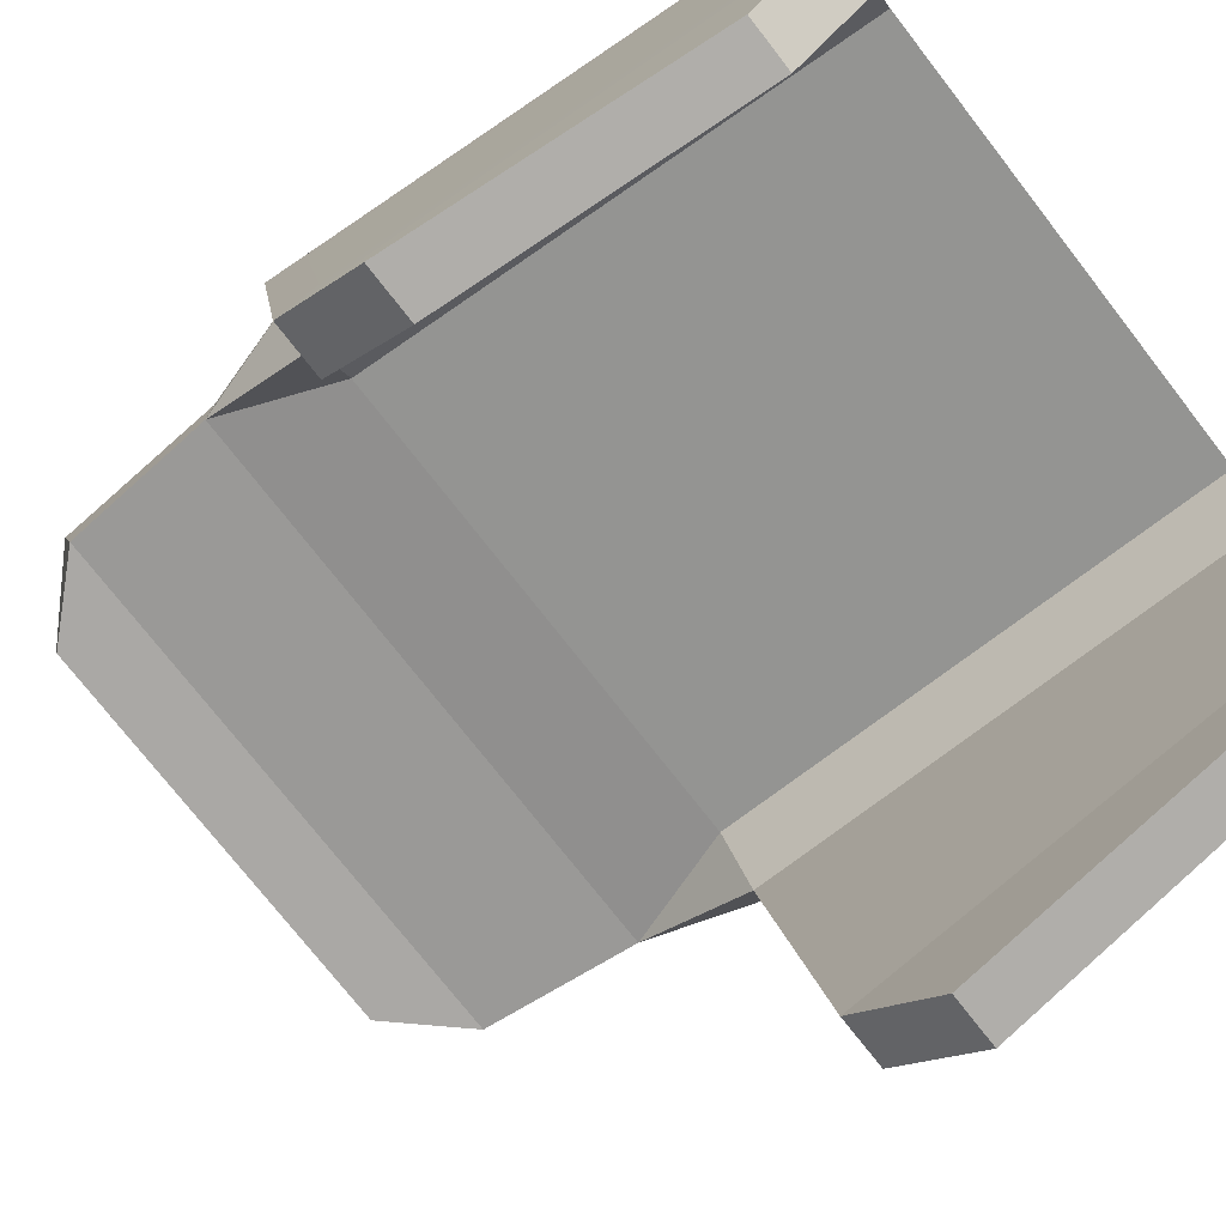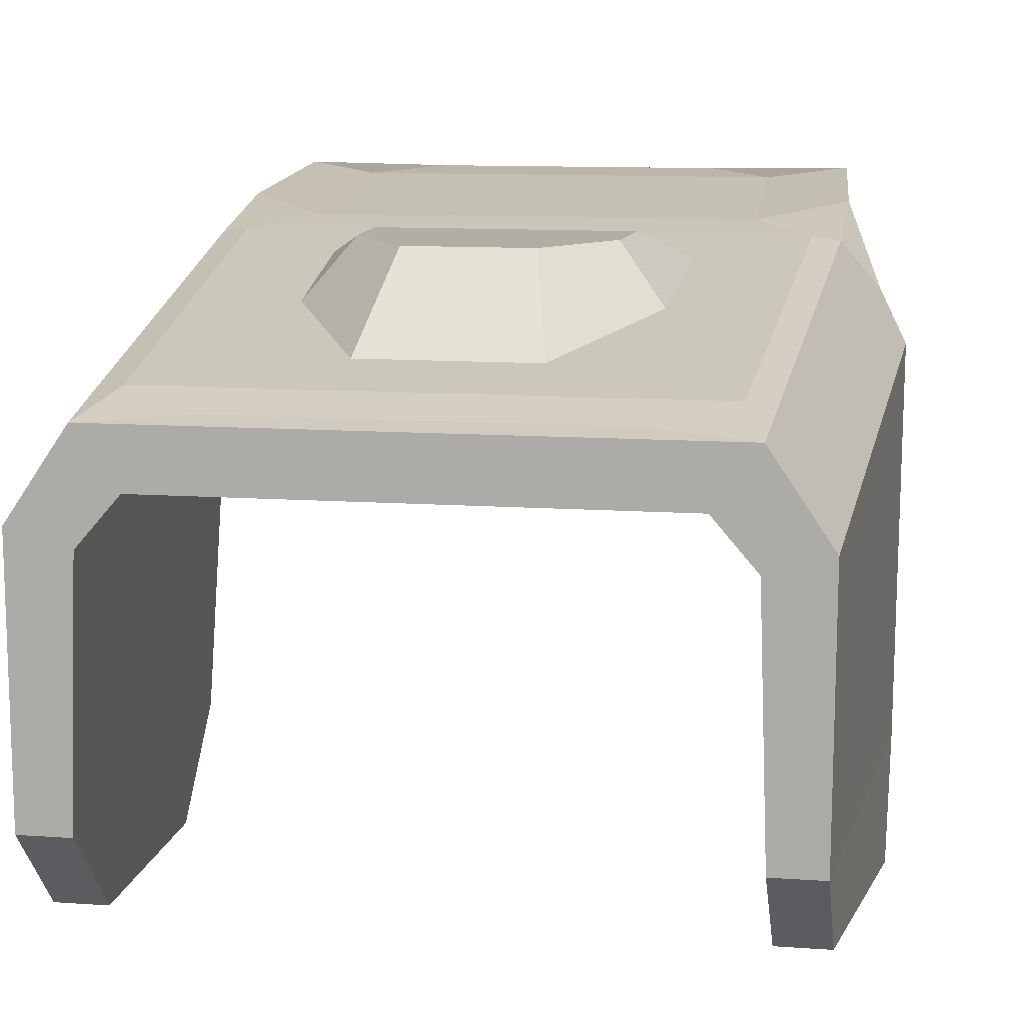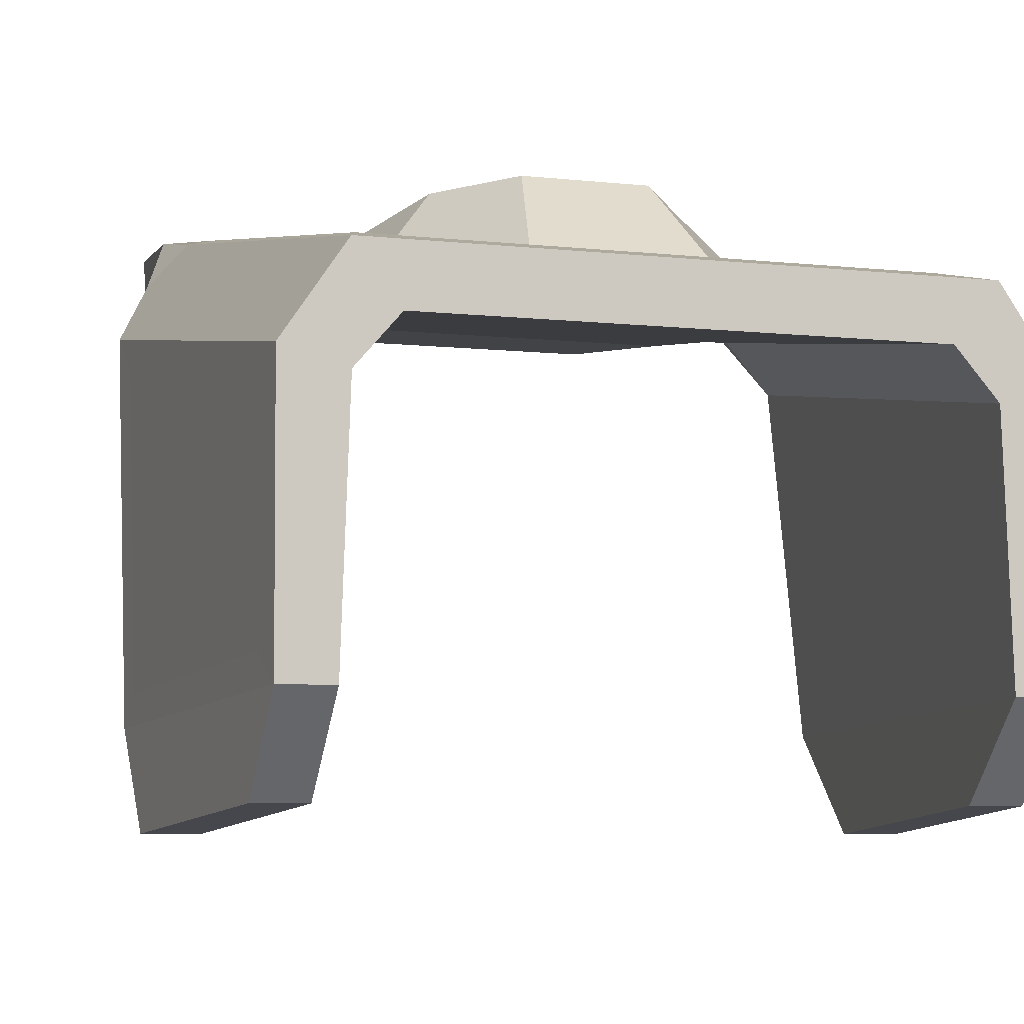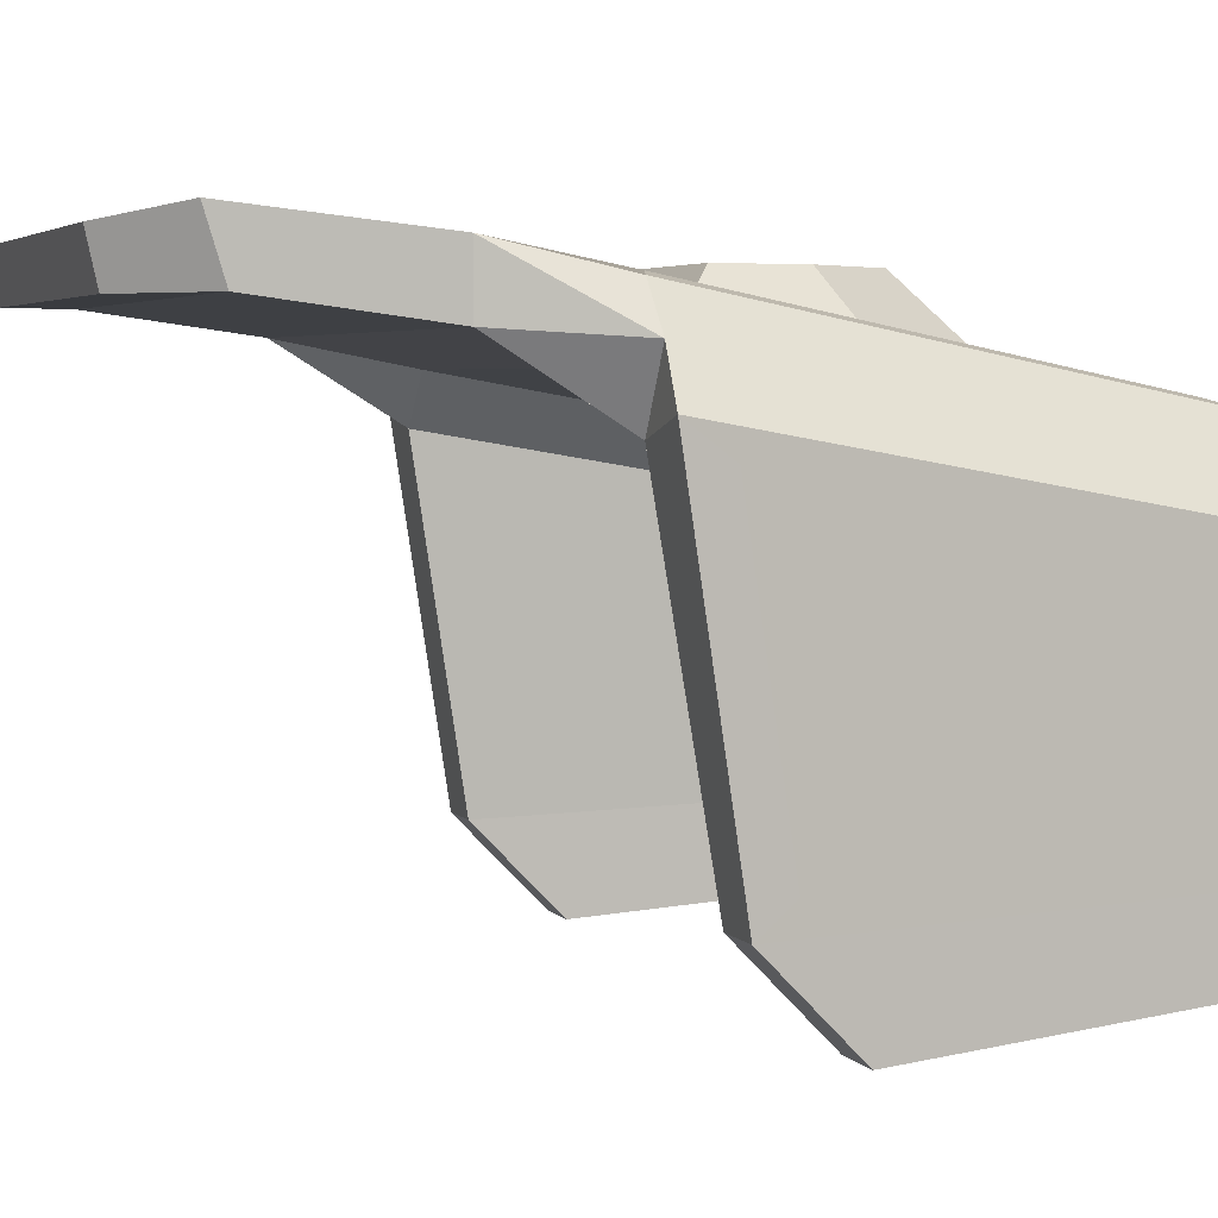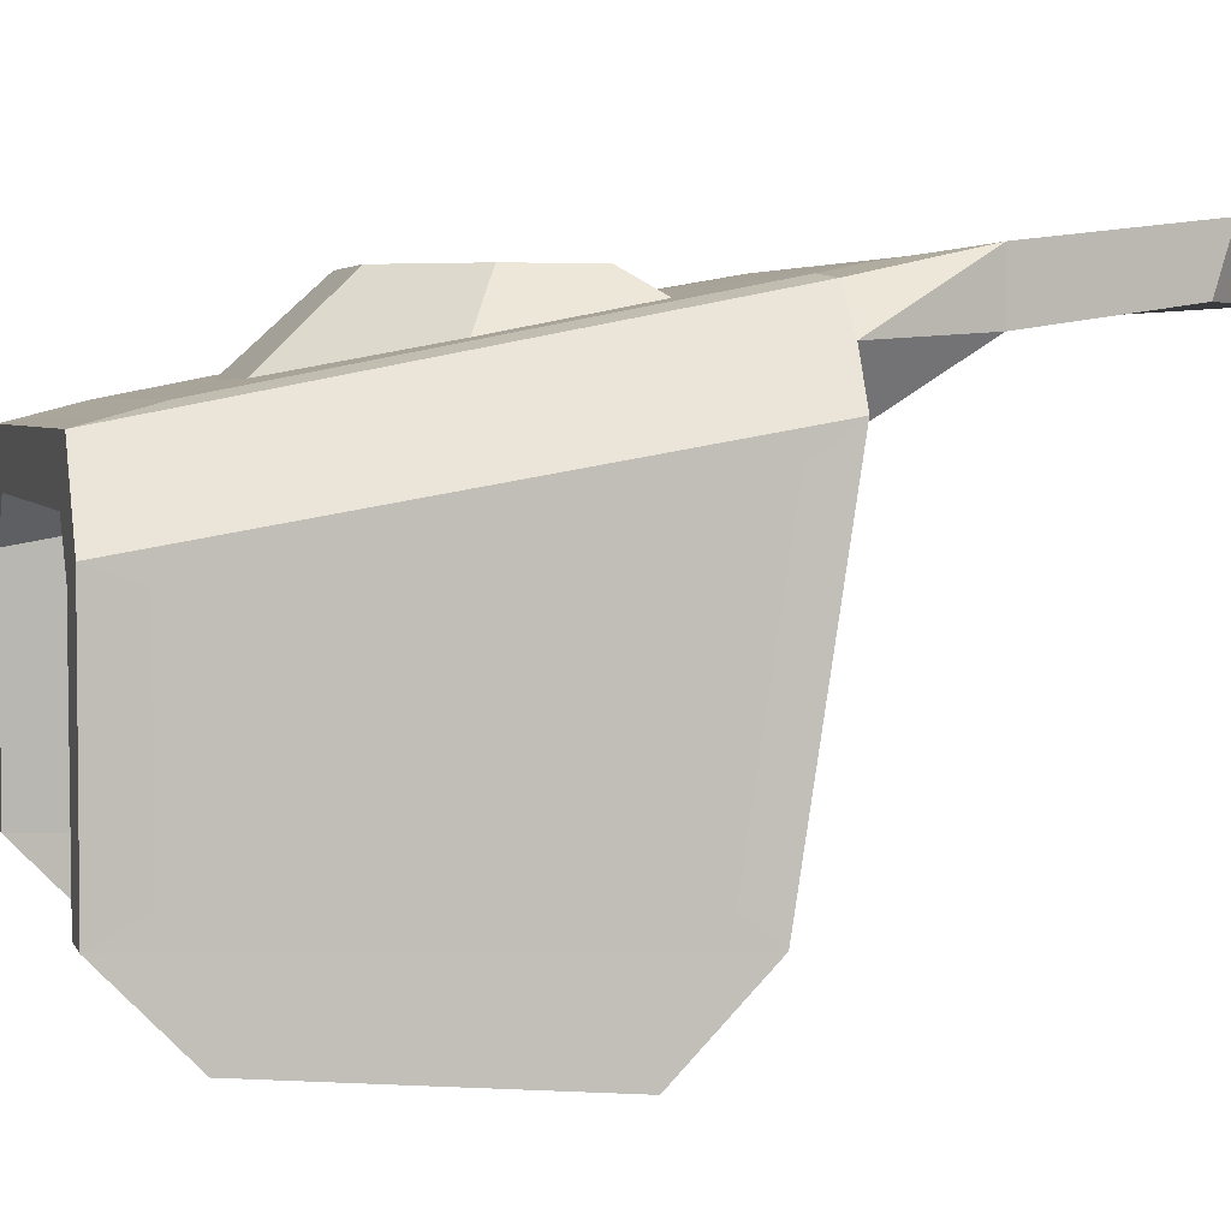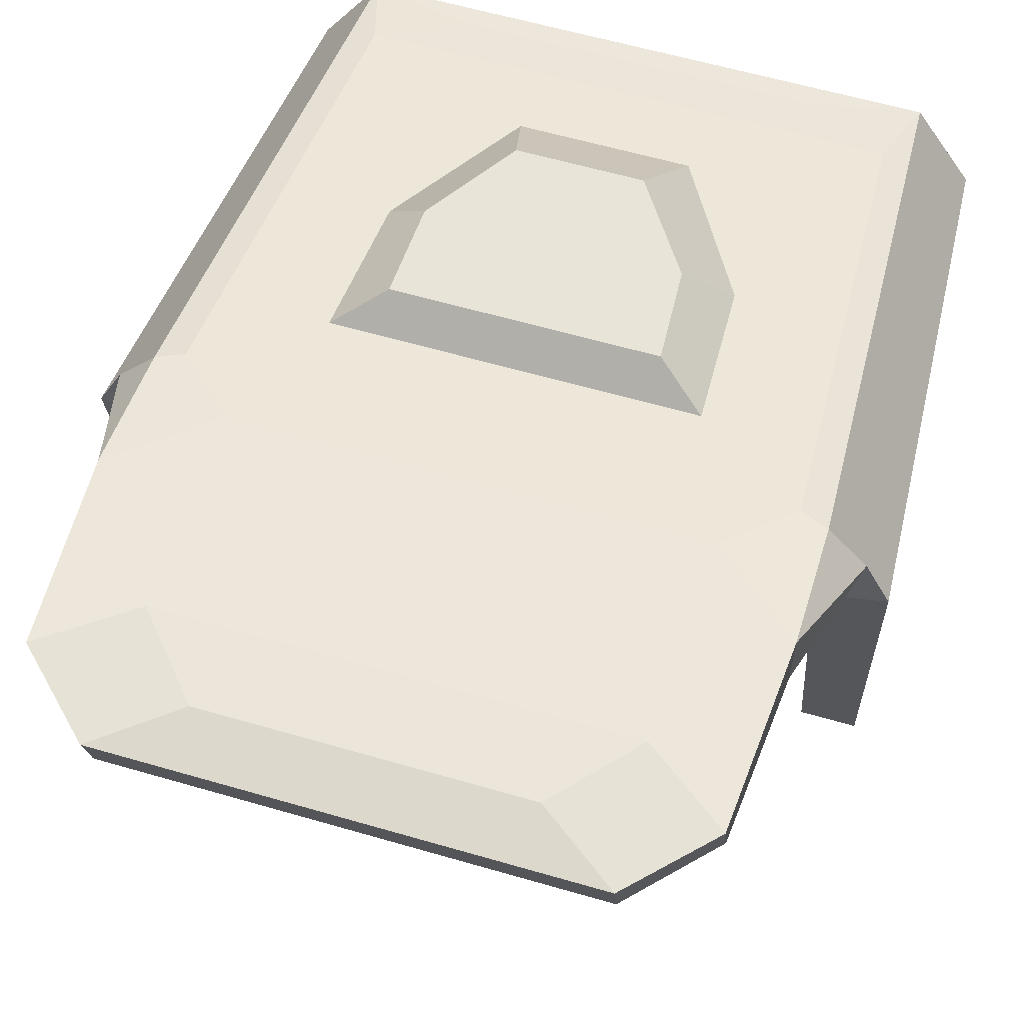
<metadata>
{"format":"obj","ext":"obj","renderer":"f3d","projection":"perspective","resolution":1024,"background":"white","views":[{"elev":-74.8,"azim":-52.1,"up":"+Y"},{"elev":11.0,"azim":10.1,"up":"+Y"},{"elev":-6.9,"azim":-17.8,"up":"+Y"},{"elev":4.1,"azim":-109.6,"up":"+Y"},{"elev":3.8,"azim":74.5,"up":"+Y"},{"elev":60.3,"azim":-163.4,"up":"+Y"}]}
</metadata>
<code>
v -26.42 10.64 51.69
v 26.42 10.64 51.69
v -31.17 16.98 51.69
v 31.17 16.98 51.69
v -33.95 28.86 -9.019
v 33.95 28.86 -9.019
v -28.78 21.62 -9.019
v 28.78 21.62 -9.019
v 33.79 15.83 -9.019
v 31.02 5.327 51.69
v 41.09 17.99 -9.019
v 37.72 7.314 51.69
v -33.79 15.83 -9.019
v -31.02 5.327 51.69
v -37.72 7.314 51.69
v -41.09 17.99 -9.019
v 34.81 -23.6 -2.644
v 31.96 -21.87 51.69
v 40.92 -23.6 -2.644
v 37.56 -21.87 51.69
v -34.81 -23.6 -2.644
v -31.96 -21.87 51.69
v -37.56 -21.87 51.69
v -40.92 -23.6 -2.644
v 34.81 -34.32 7.786
v 31.96 -31.71 42.11
v 40.92 -34.32 7.786
v 37.56 -31.71 42.11
v -34.81 -34.32 7.786
v -31.96 -31.71 42.11
v -37.56 -31.71 42.11
v -40.92 -34.32 7.786
v -33.95 31.94 -23.21
v 33.95 31.94 -23.21
v 33.95 24.7 -23.21
v -33.95 24.7 -23.21
v 38.23 23.82 -9.019
v -38.23 23.82 -9.019
v -32.5 34.32 -44.23
v 32.5 34.32 -44.23
v 32.5 27.29 -42.08
v -32.5 27.29 -42.08
v -24.65 32.75 -51.69
v 24.65 32.75 -51.69
v 24.65 27.23 -50.47
v -24.65 27.23 -50.47
v 19.86 17.62 48.96
v 30.96 29.32 -8.022
v -30.96 29.32 -8.022
v -19.86 17.62 48.96
v 24.42 30.46 -14.34
v -24.42 30.46 -14.34
v 16.34 33.96 -45.86
v -16.34 33.96 -45.86
v -28.67 19.24 43.26
v 28.67 19.24 43.26
v -23.69 33.53 -37.31
v 23.69 33.53 -37.31
v 38.04 5.267 46.22
v 40.78 14.05 -3.706
v 37.88 -18.73 46.22
v 40.67 -20.16 1.538
v -38.04 5.267 46.22
v -40.78 14.05 -3.706
v -40.67 -20.16 1.538
v -37.88 -18.73 46.22
v -9.279 20.97 34.43
v 9.279 20.97 34.43
v 19.12 27.66 0.4541
v -19.12 27.66 0.4541
v -6.745 30.66 24.11
v 6.745 30.66 24.11
v 13.89 30.66 4.087
v -13.89 30.66 4.087
v -18.41 24.32 17.44
v -13.38 30.66 14.1
v 13.38 30.66 14.1
v 18.41 24.32 17.44
f 1 2 4 3
f 76 77 73 74
f 43 44 45 46
f 7 8 2 1
f 26 25 27 28
f 29 30 31 32
f 2 8 9 10
f 35 34 37
f 12 11 37 6 4
f 4 2 10 12
f 7 1 14 13
f 1 3 15 14
f 15 3 5 38 16
f 38 36 13
f 10 9 17 18
f 9 11 19 17
f 60 59 61 62
f 12 10 18 20
f 13 14 22 21
f 14 15 23 22
f 63 64 65 66
f 16 13 21 24
f 18 17 25 26
f 17 19 27 25
f 19 20 28 27
f 20 18 26 28
f 21 22 30 29
f 22 23 31 30
f 23 24 32 31
f 24 21 29 32
f 49 48 51 52
f 8 7 36 35
f 6 37 34
f 11 9 37
f 9 8 35
f 7 13 36
f 13 16 38
f 38 5 33
f 57 58 53 54
f 34 35 41 40
f 35 36 42 41
f 36 33 39 42
f 54 43 39 57
f 40 41 45 44
f 41 42 46 45
f 42 39 43 46
f 35 37 9
f 33 36 38
f 4 6 48 56
f 5 3 55 49
f 3 4 47 50
f 6 34 51 48
f 33 5 49 52
f 53 58 40 44
f 55 3 50
f 47 56 55 50
f 4 56 47
f 39 33 52 57
f 52 51 58 57
f 34 40 58 51
f 11 12 59 60
f 12 20 61 59
f 20 19 62 61
f 19 11 60 62
f 15 16 64 63
f 16 24 65 64
f 24 23 66 65
f 23 15 63 66
f 53 44 43 54
f 55 56 68 67
f 48 69 78 56
f 48 49 70 69
f 75 70 49 55
f 67 68 72 71
f 77 78 69 73
f 69 70 74 73
f 70 75 76 74
f 76 75 67 71
f 71 72 77 76
f 68 78 77 72
f 75 55 67
f 56 78 68

</code>
